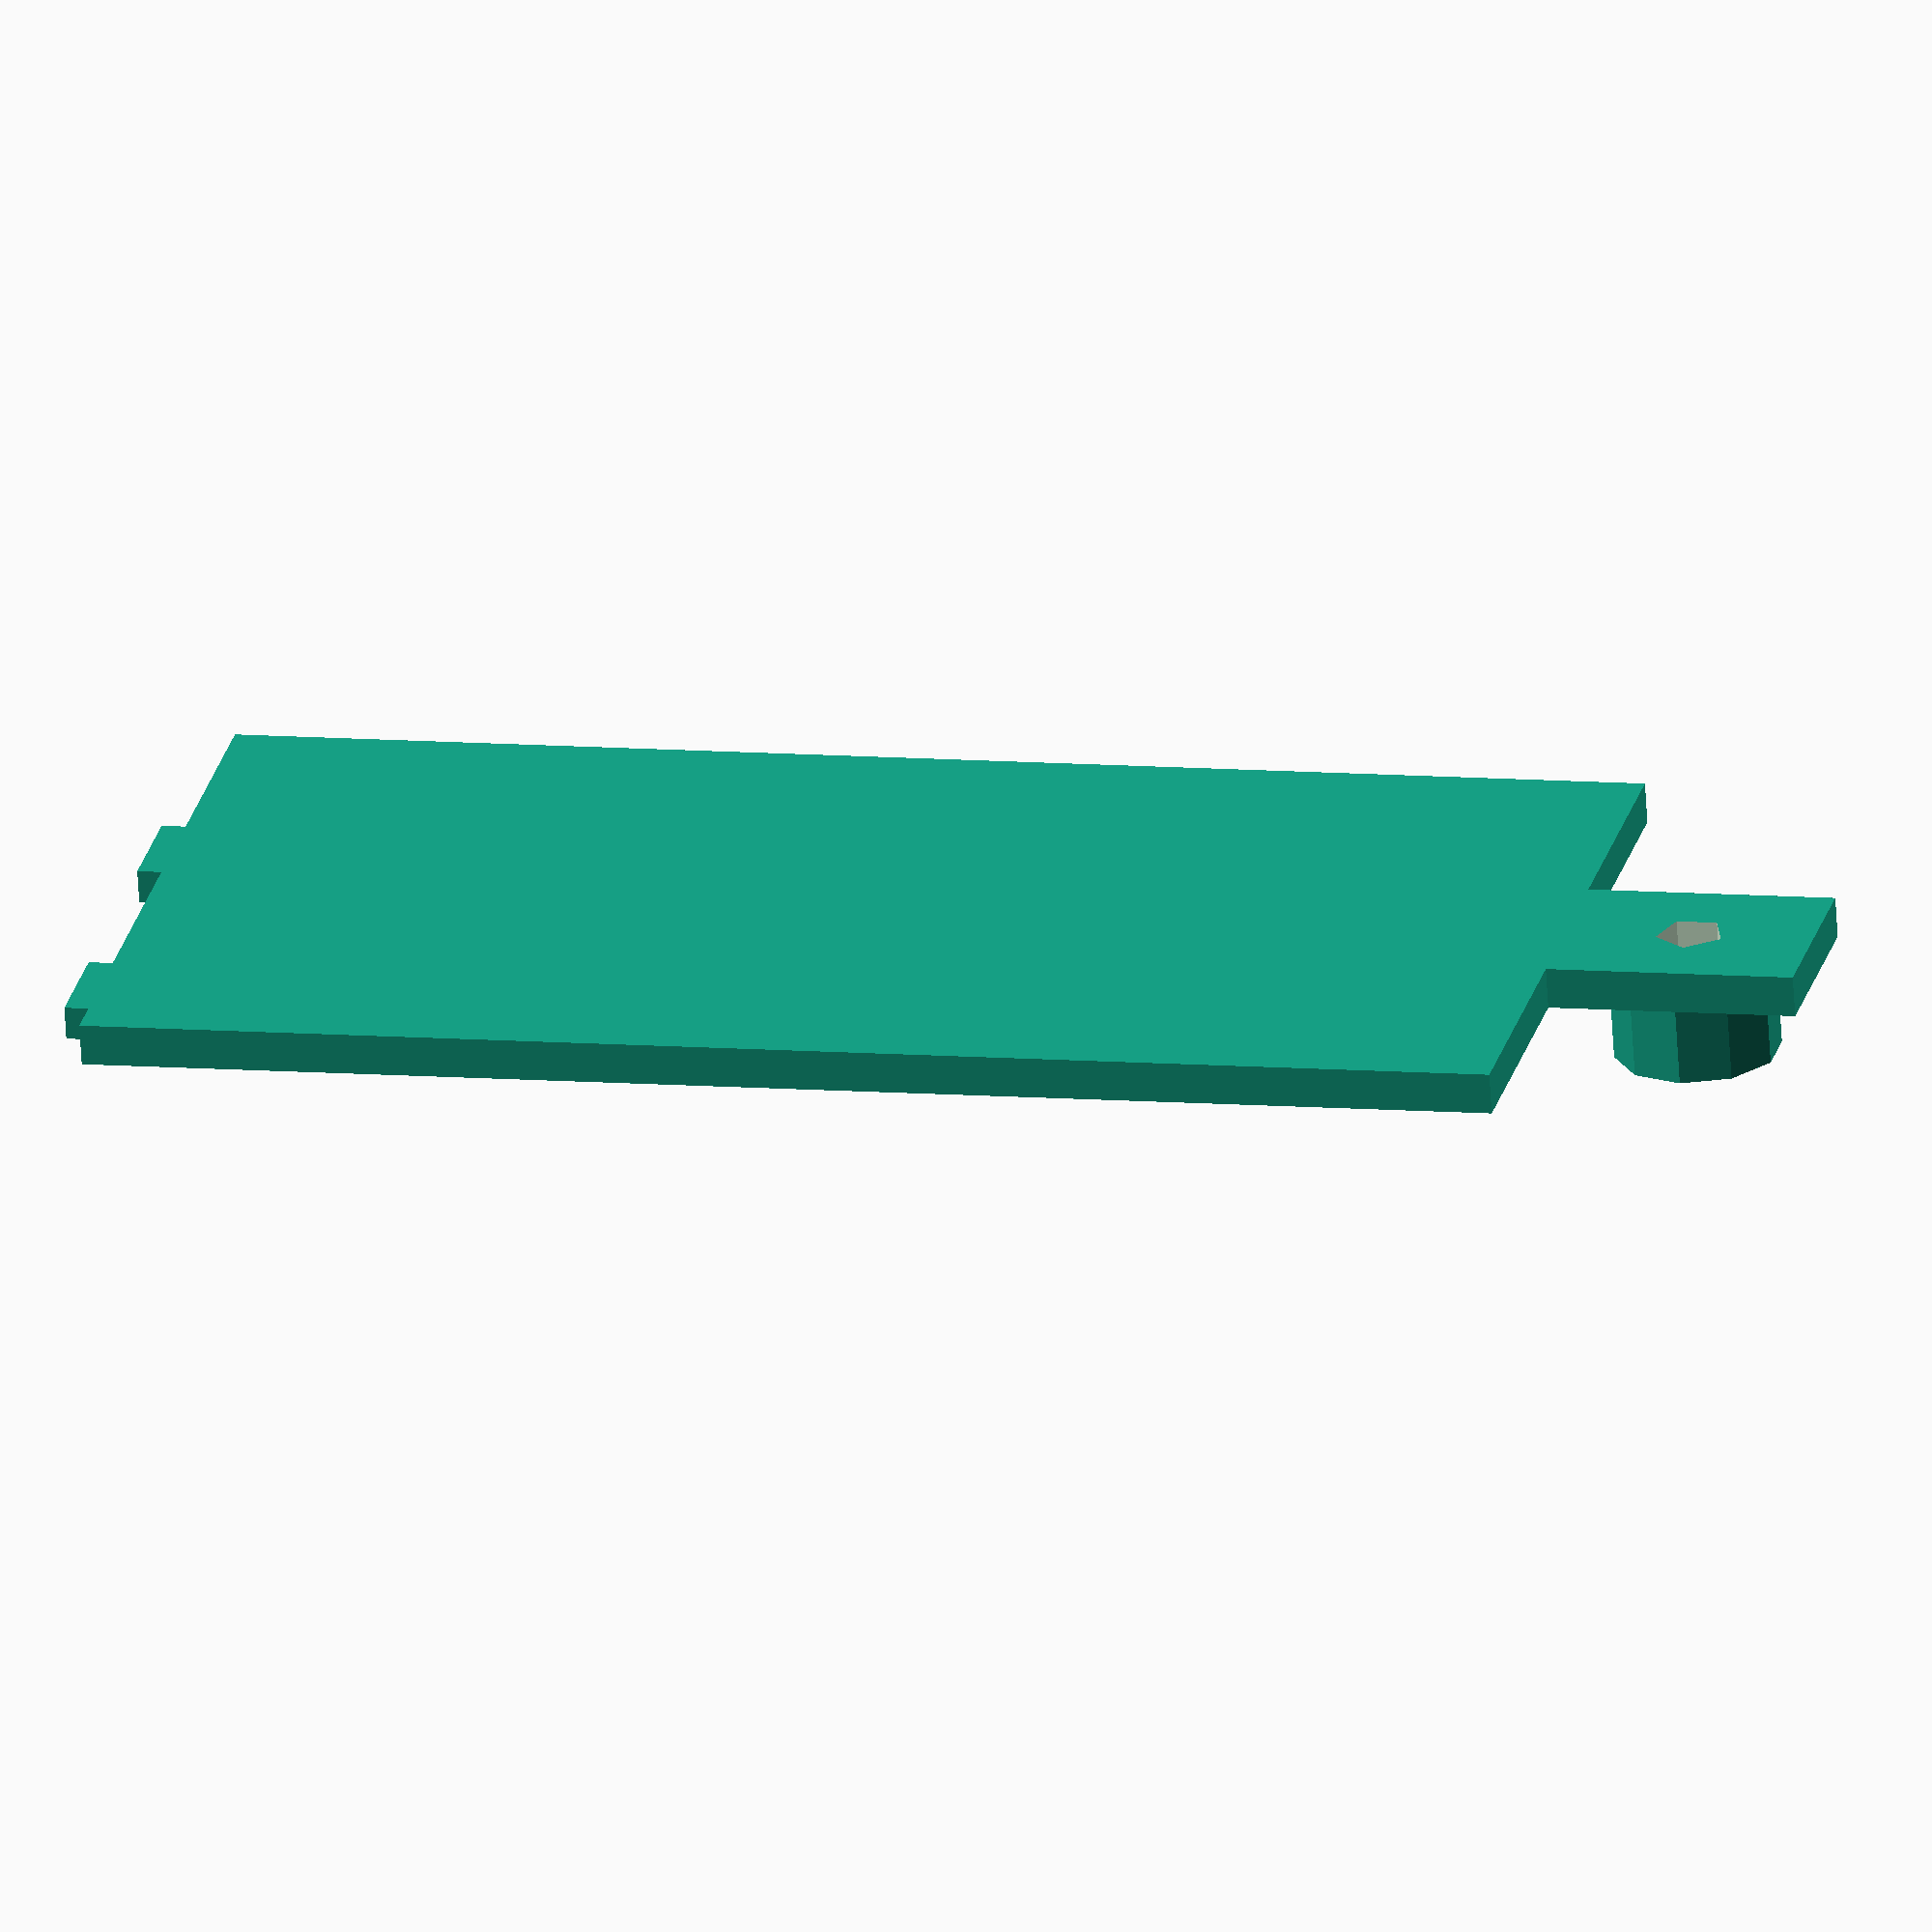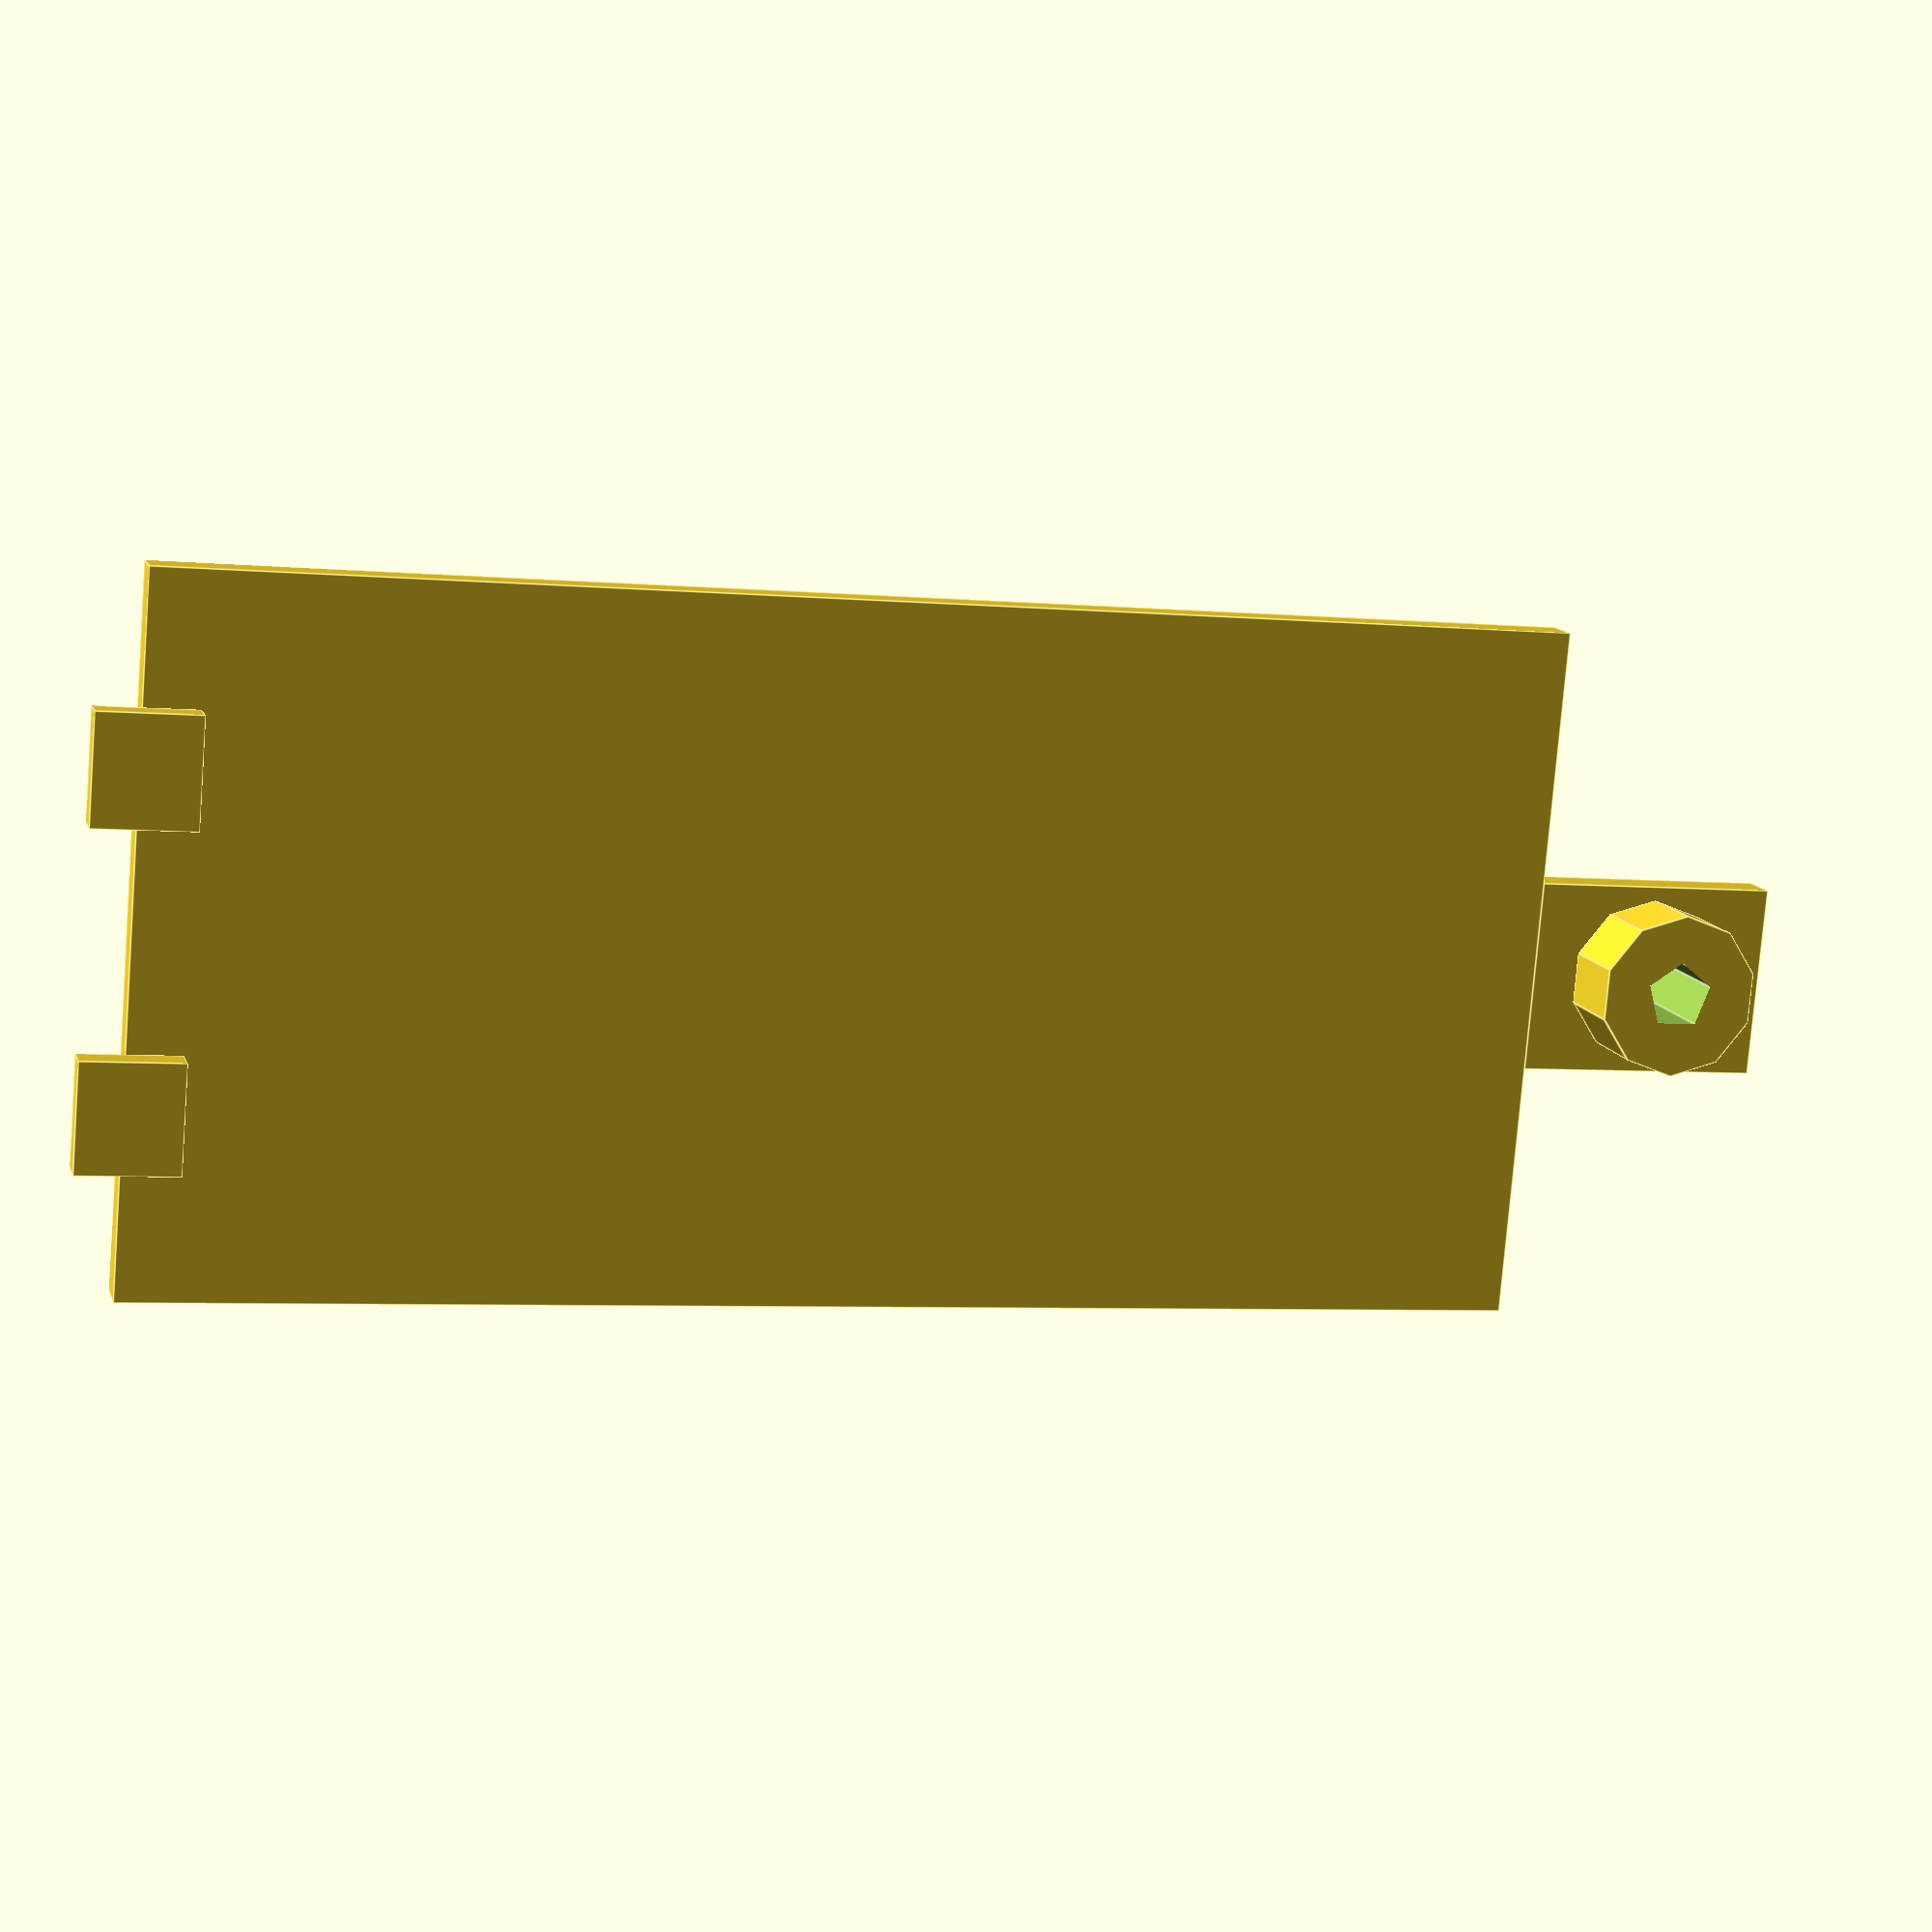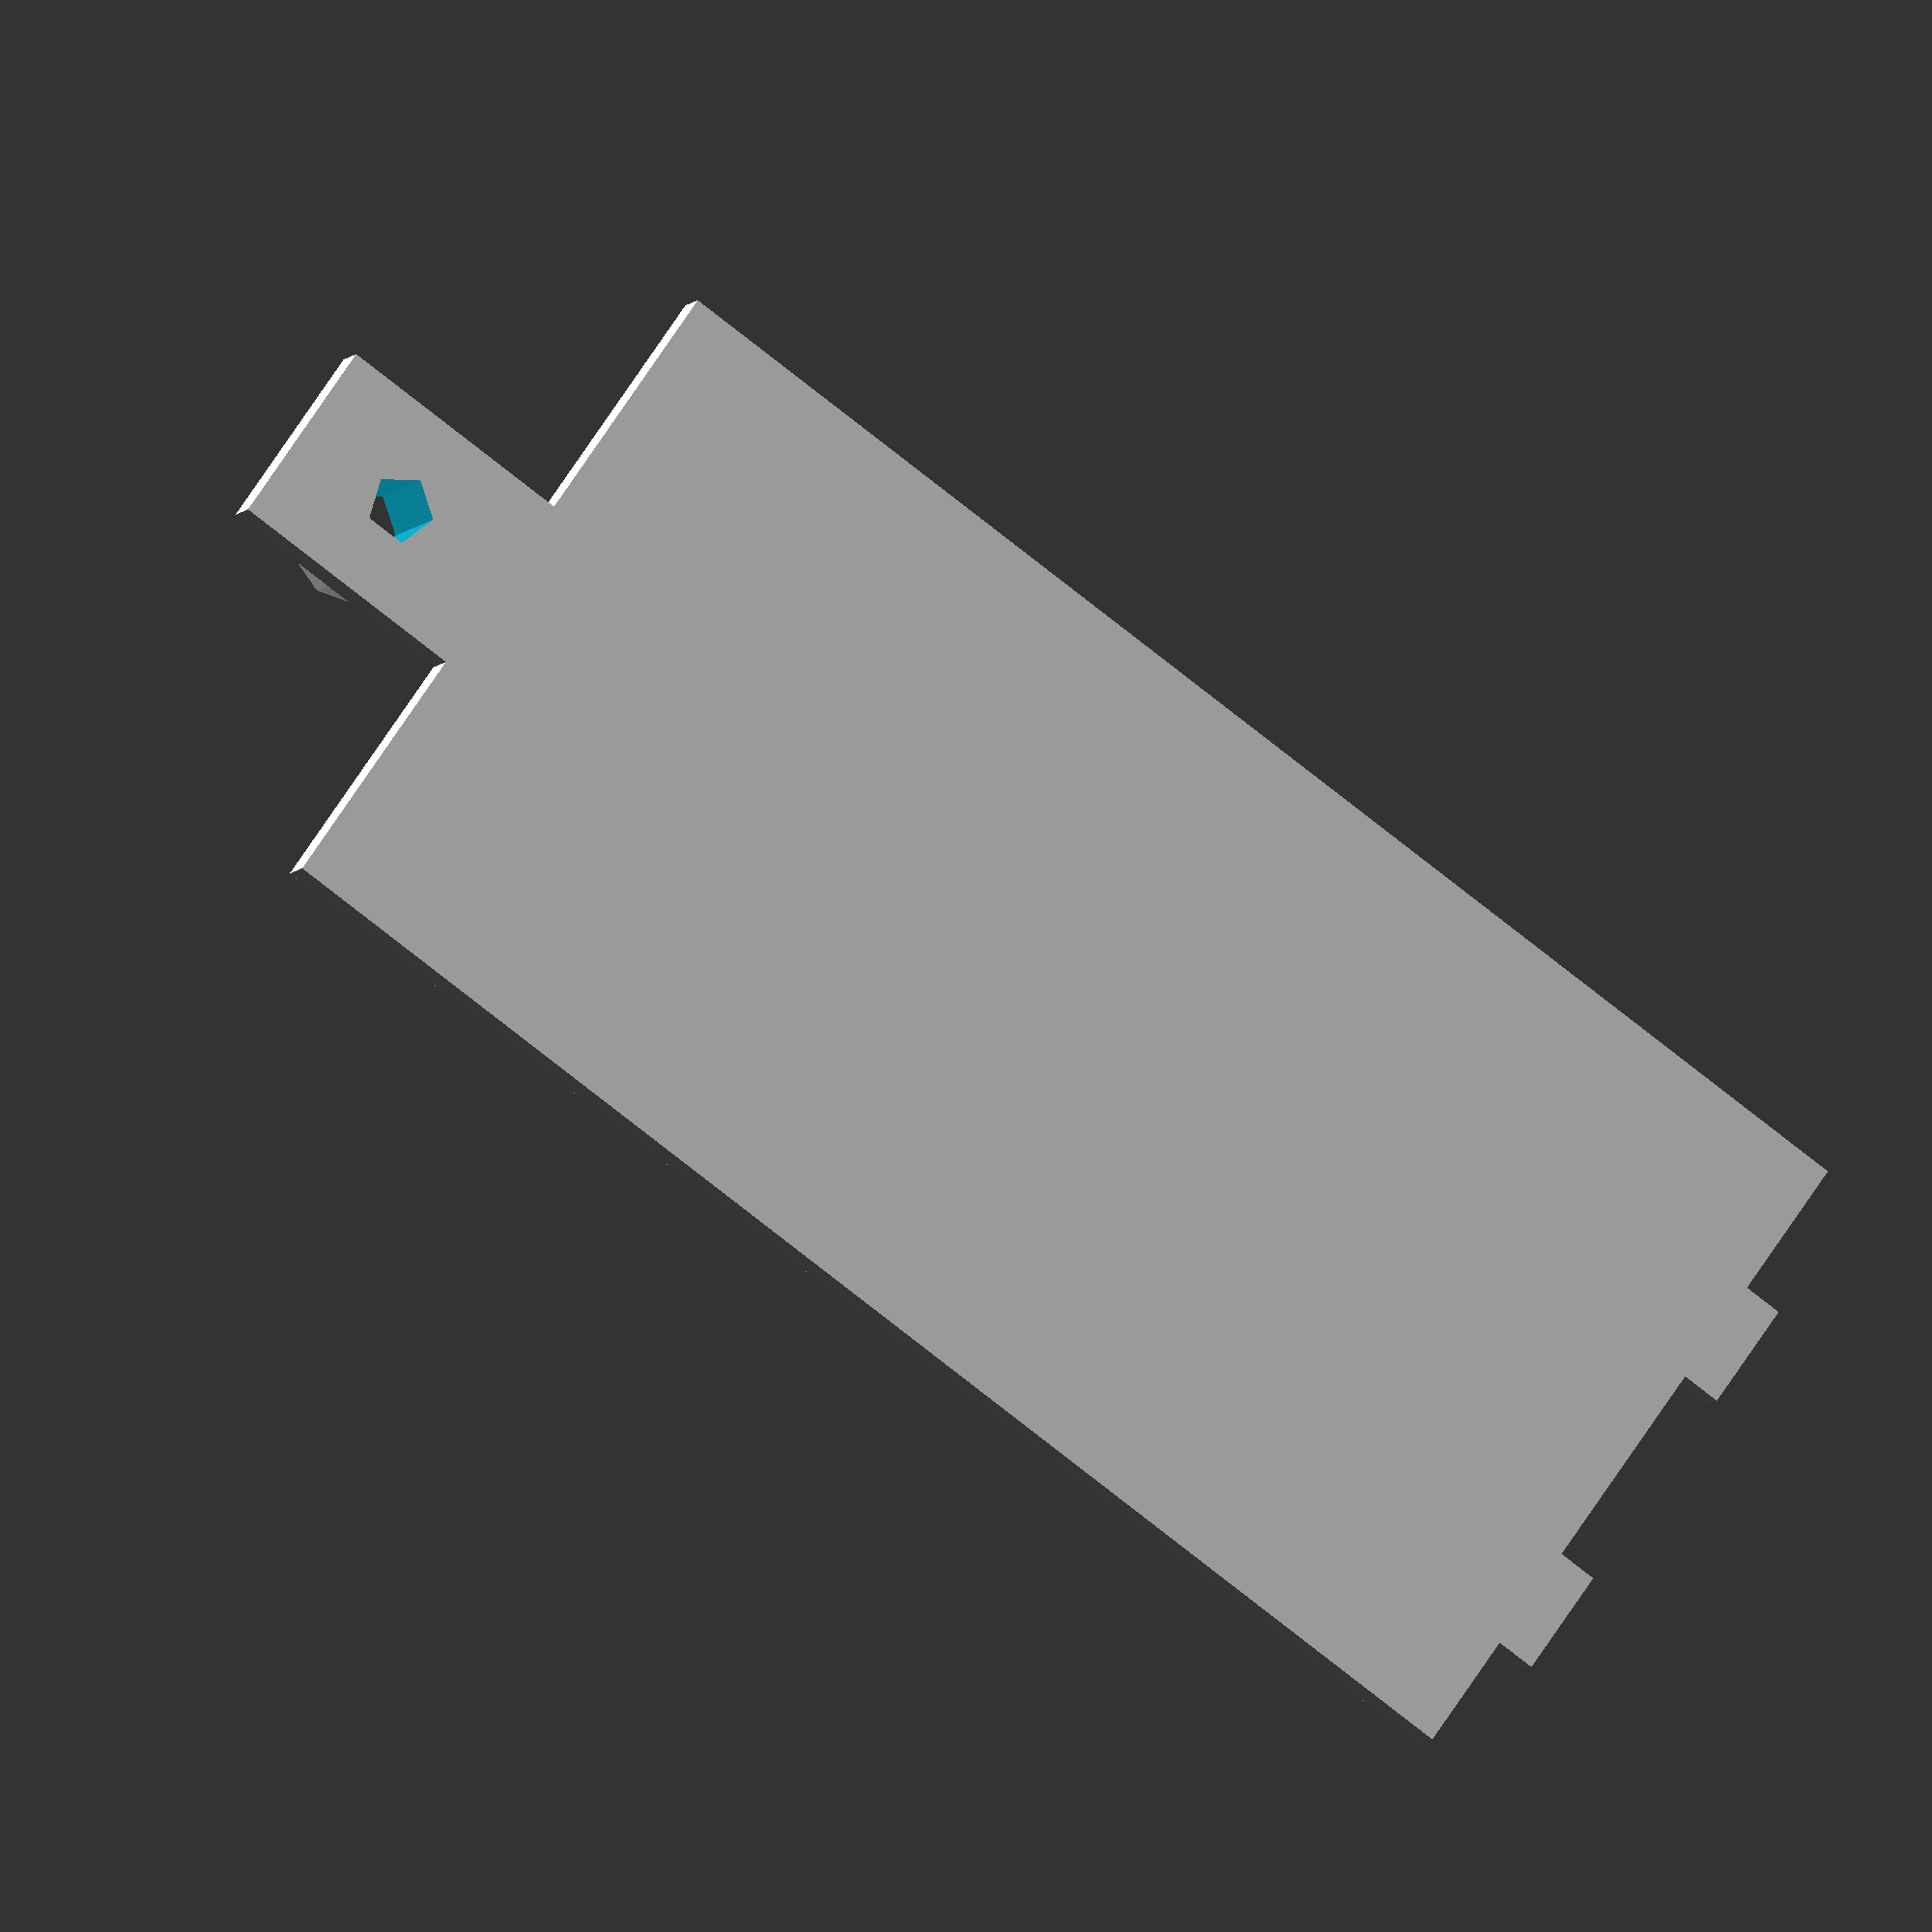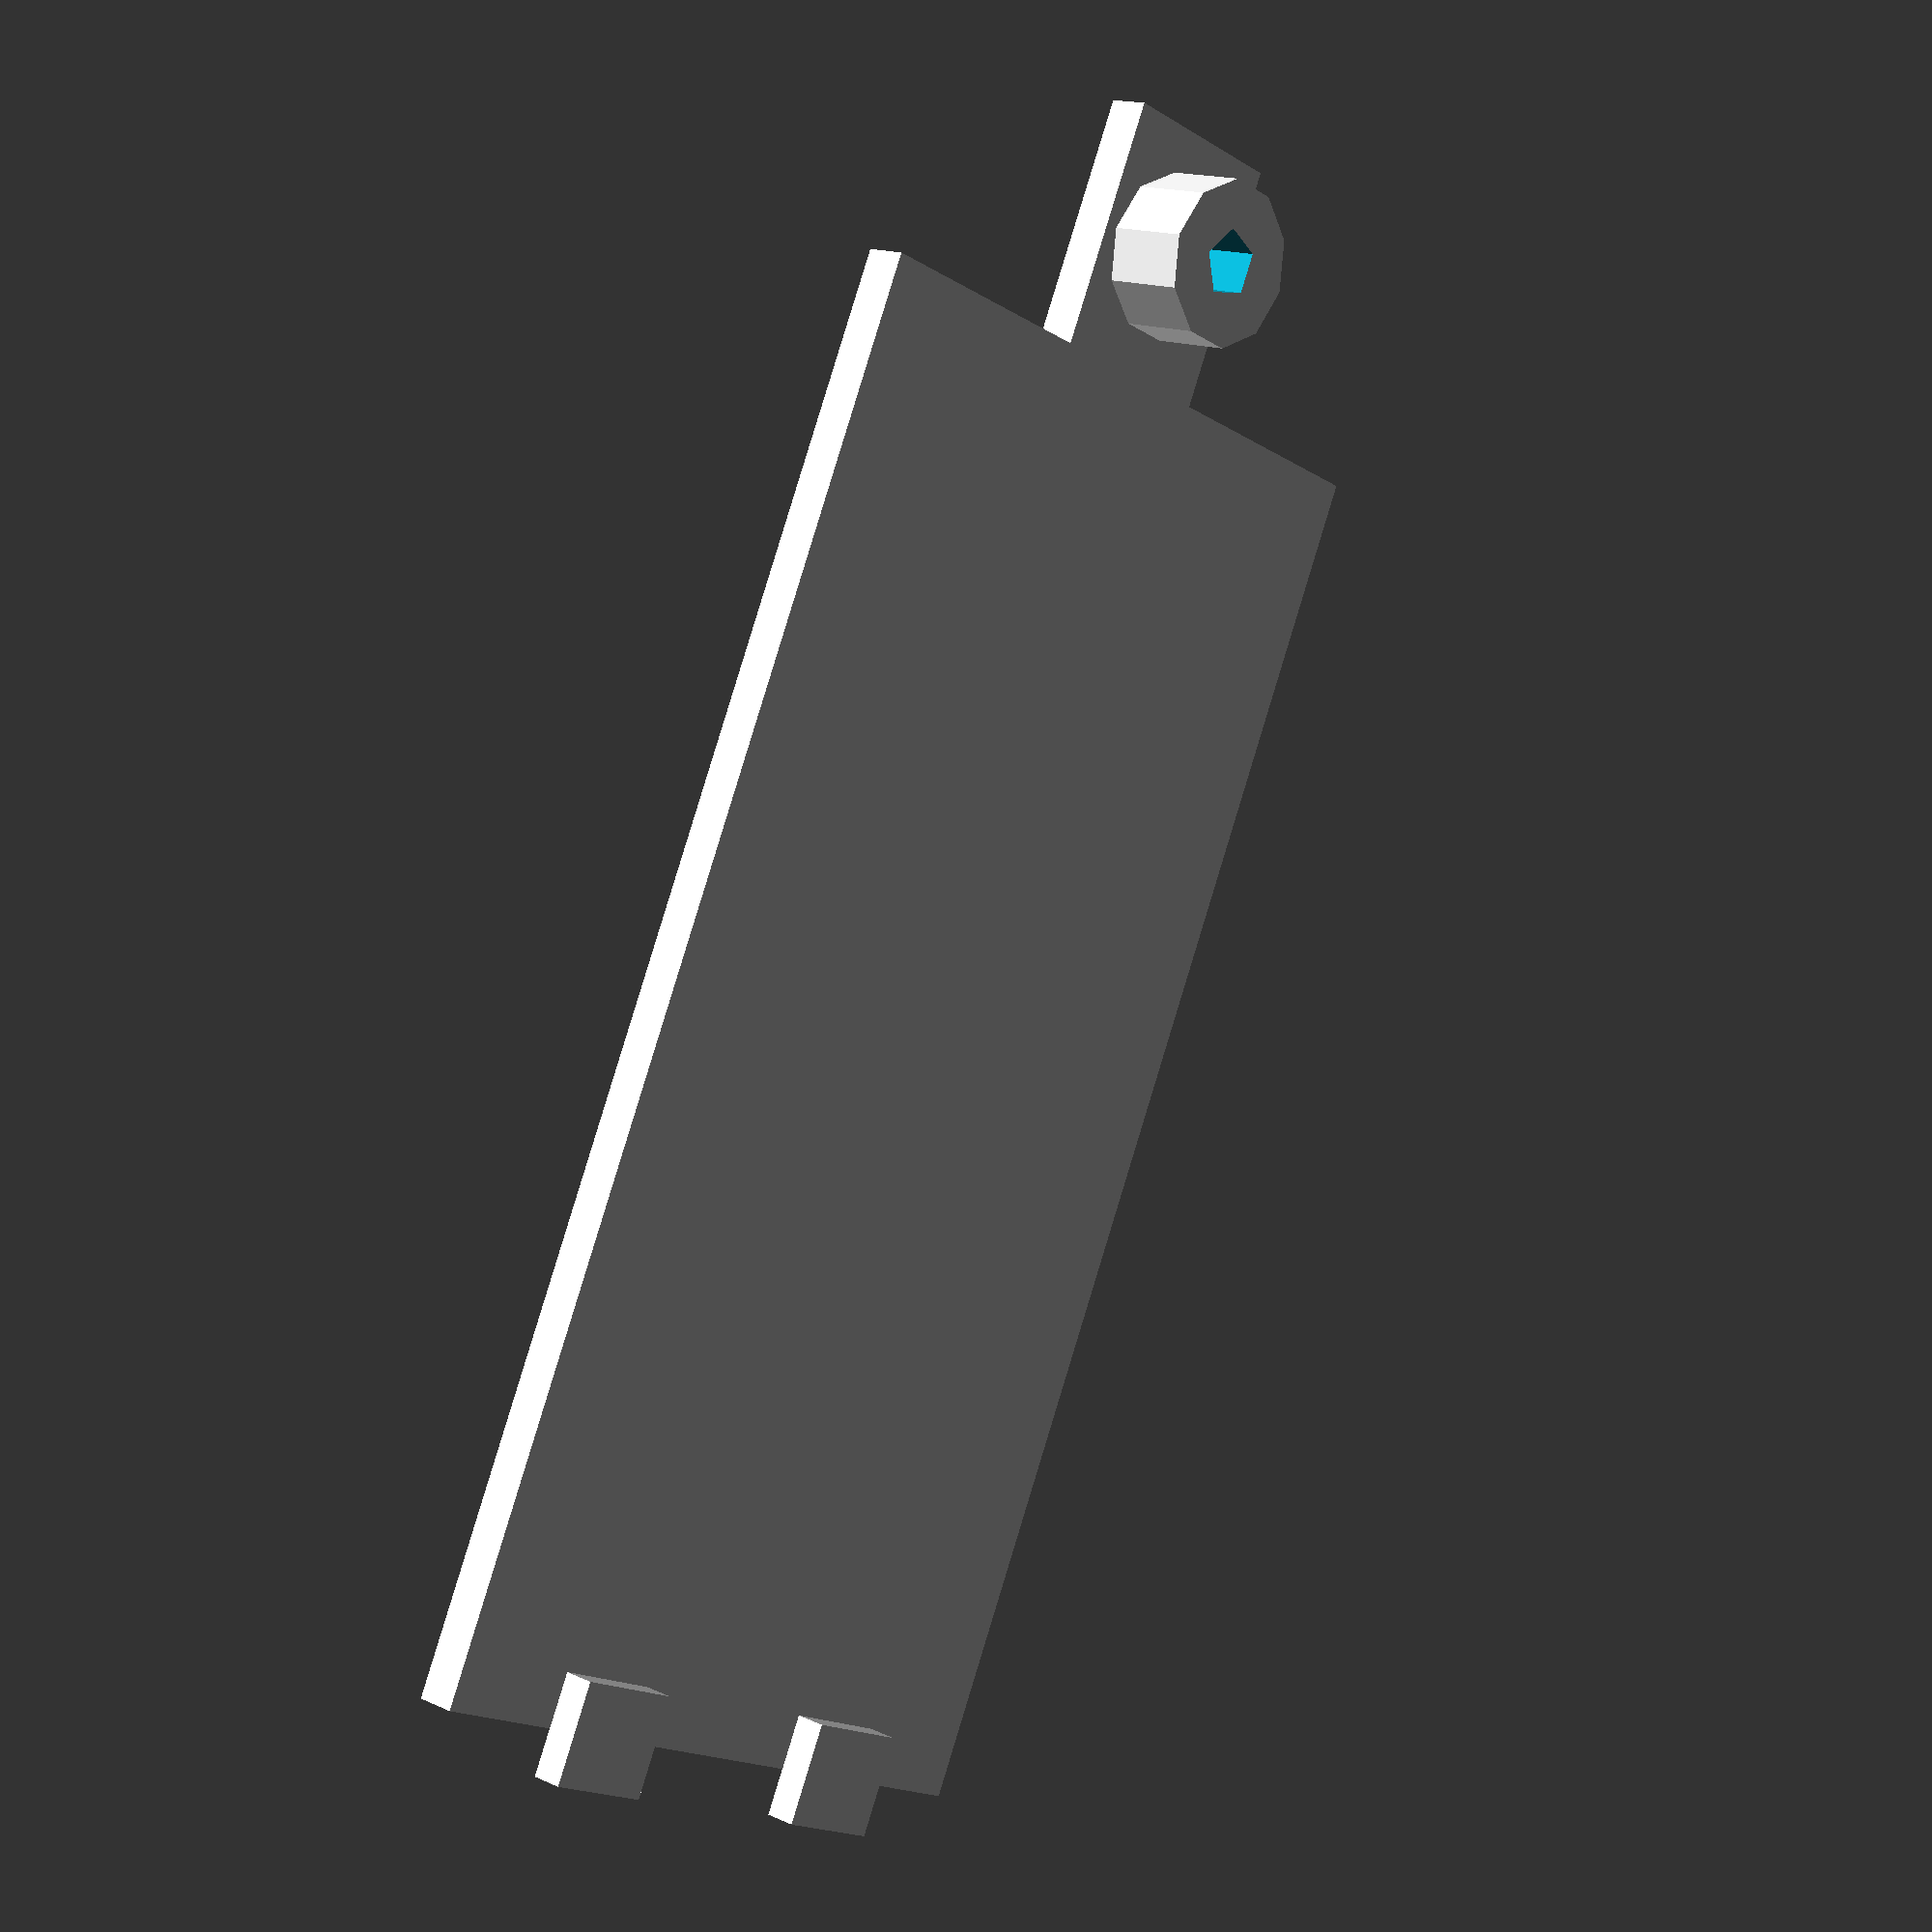
<openscad>
difference(){
    union(){
        cube([25.6, 51.4, 1.5]);
        translate(v=[25.6/2-7/2, -9, 0]){
            union(){
                cube([7, 9, 1.5]);
                translate([7/2, 9/2, 1.5]){
                        cylinder(r=3, h=3);
                };
            };
        };
        translate([4.8, 51.4-2, 1.49]){
            cube([4, 3.7, 1.2]);
        };
        translate([25.6-4.8-4, 51.4-2, 1.49]){
            cube([4, 3.7, 1.2]);
        };
    };
    translate([25.6/2, -9/2, -1]){
        cylinder(r=2.5/2, h=10);
    };
};
</openscad>
<views>
elev=246.3 azim=257.5 roll=356.6 proj=o view=wireframe
elev=347.6 azim=274.8 roll=344.6 proj=p view=edges
elev=7.6 azim=234.9 roll=162.7 proj=o view=solid
elev=345.0 azim=204.8 roll=314.2 proj=p view=solid
</views>
